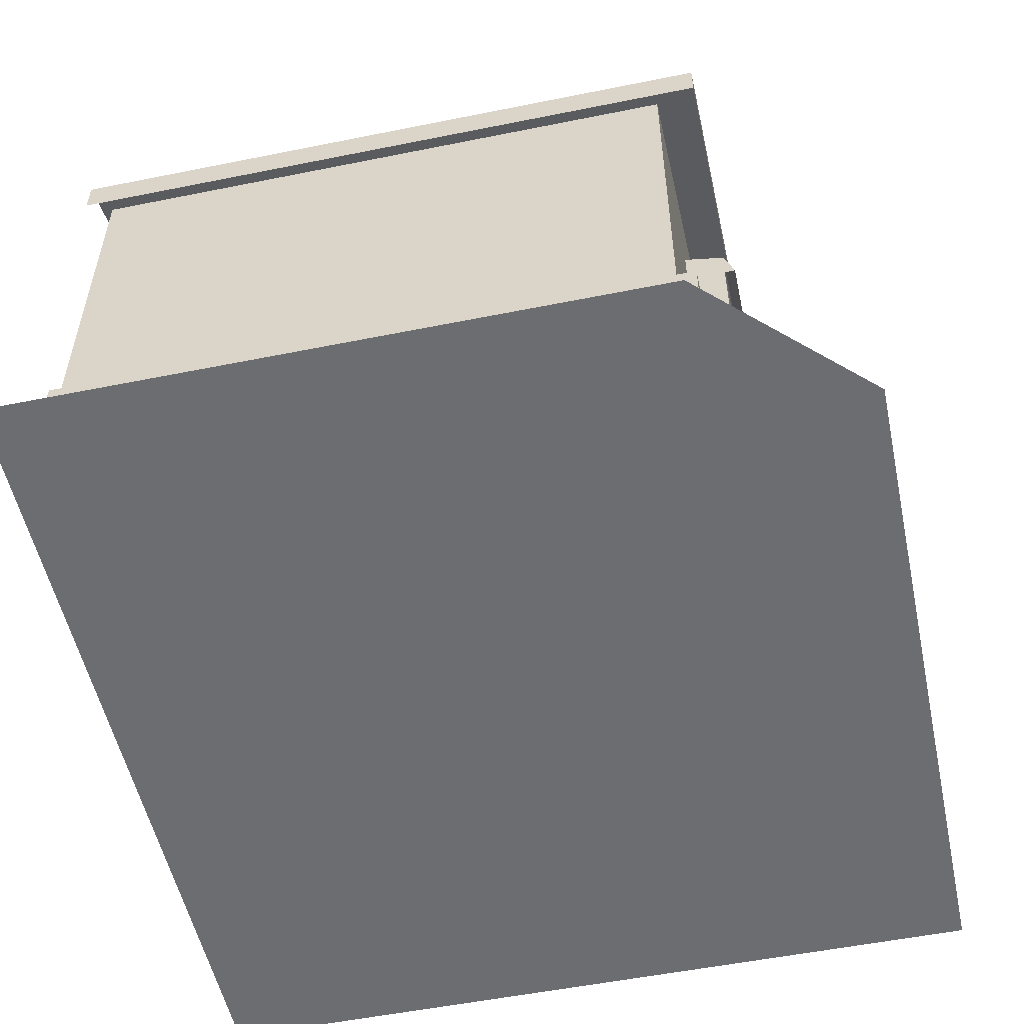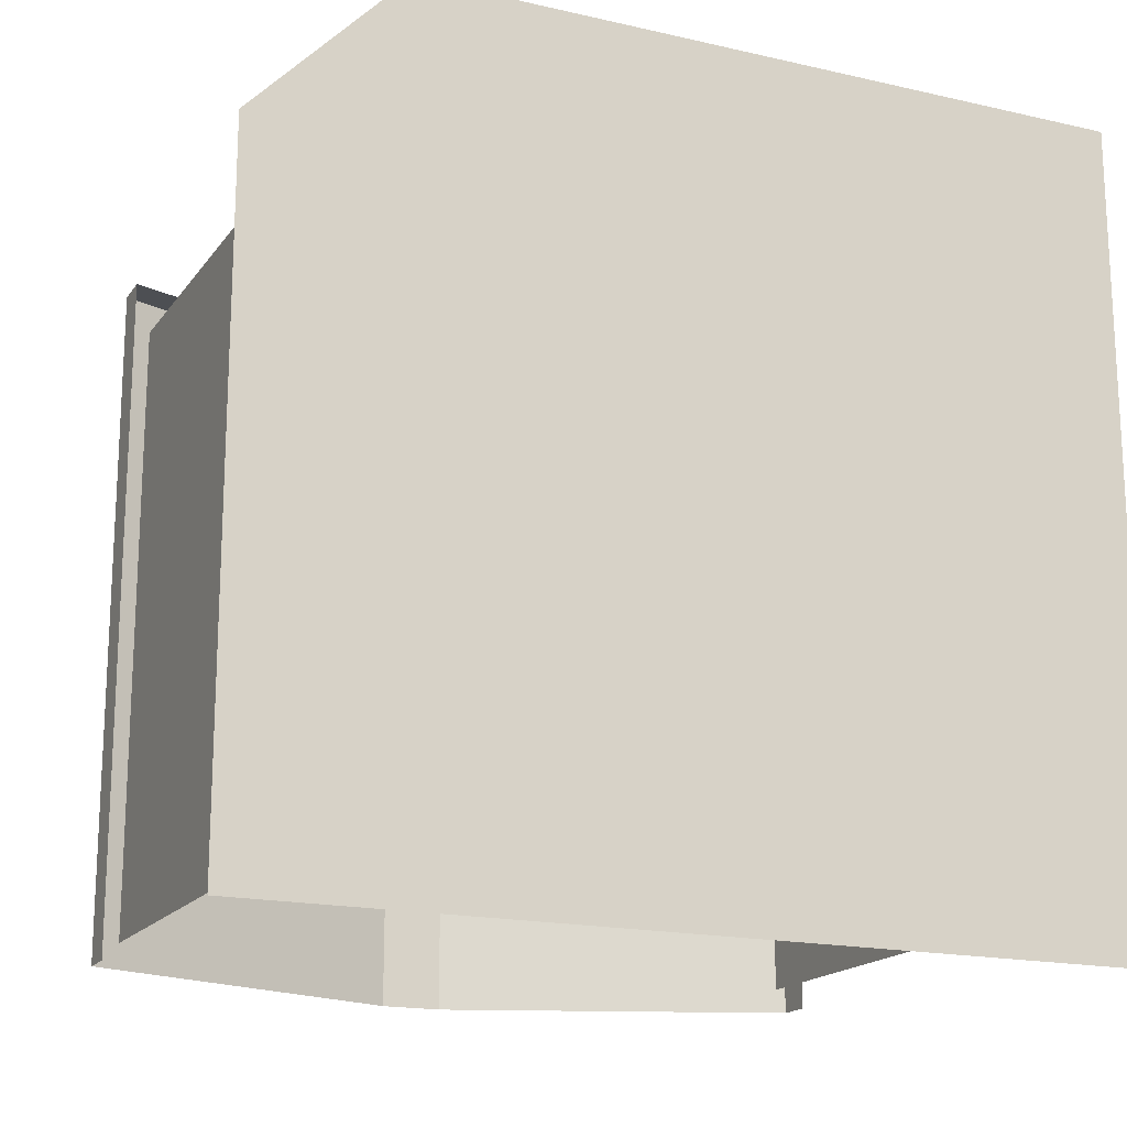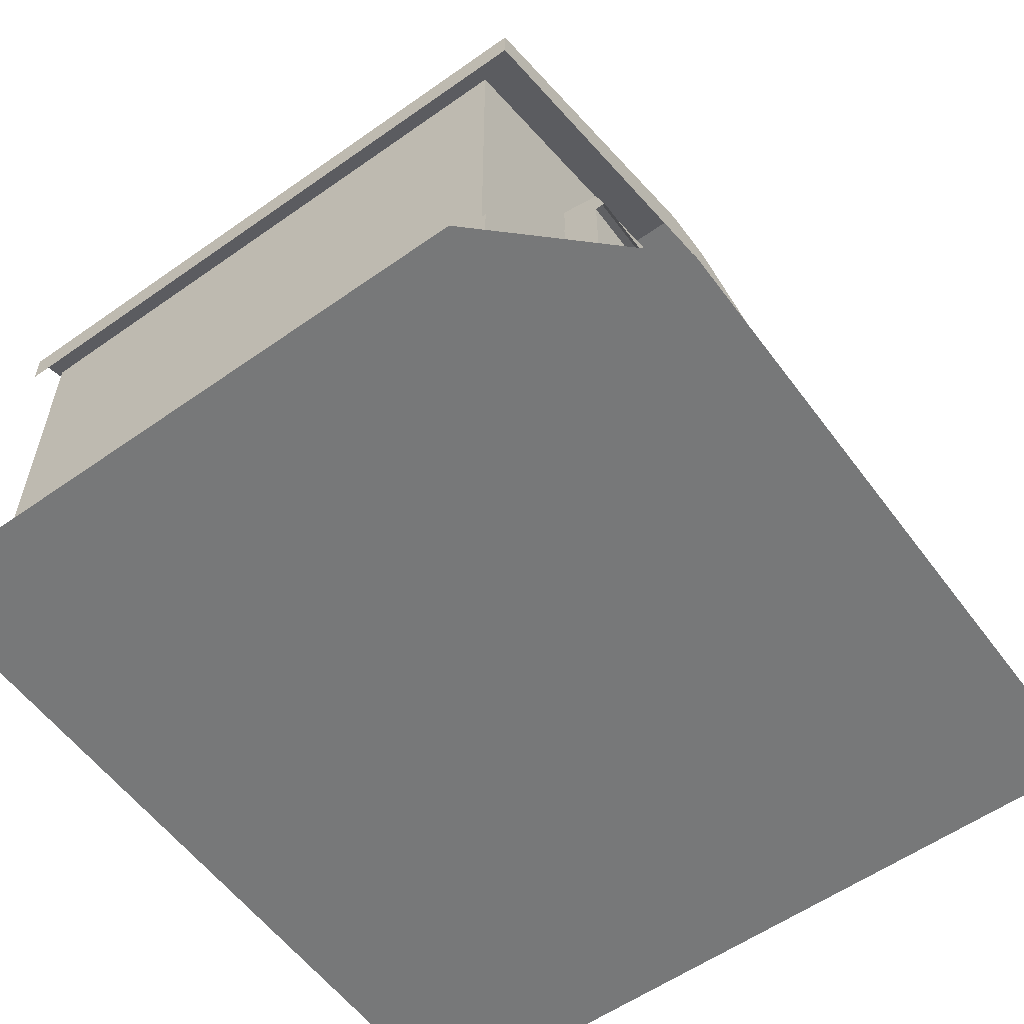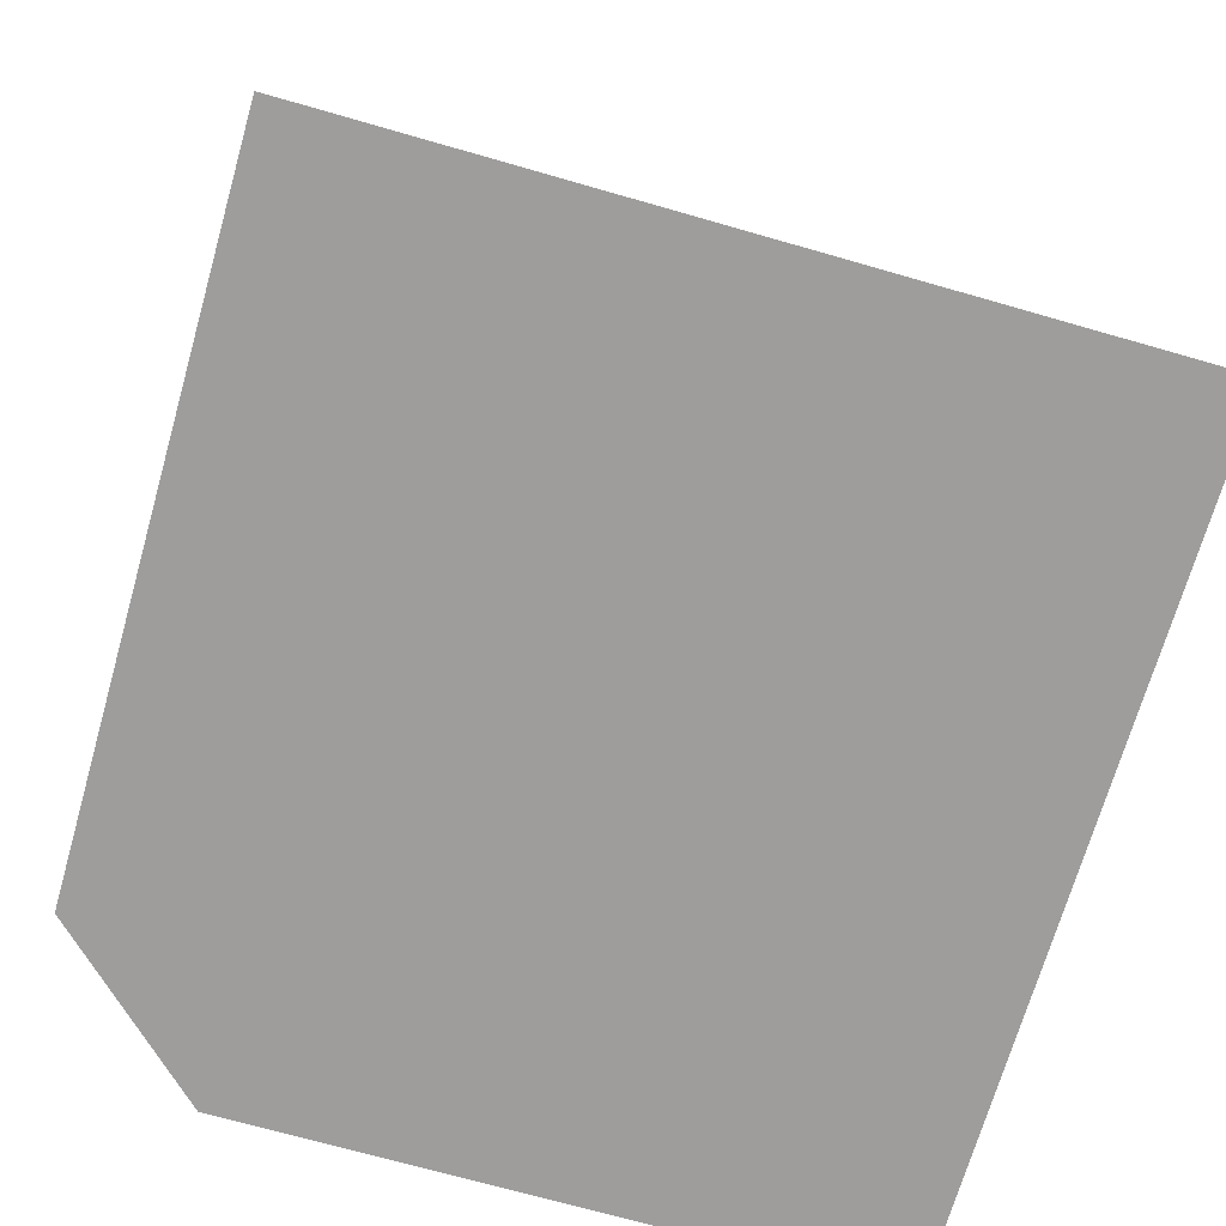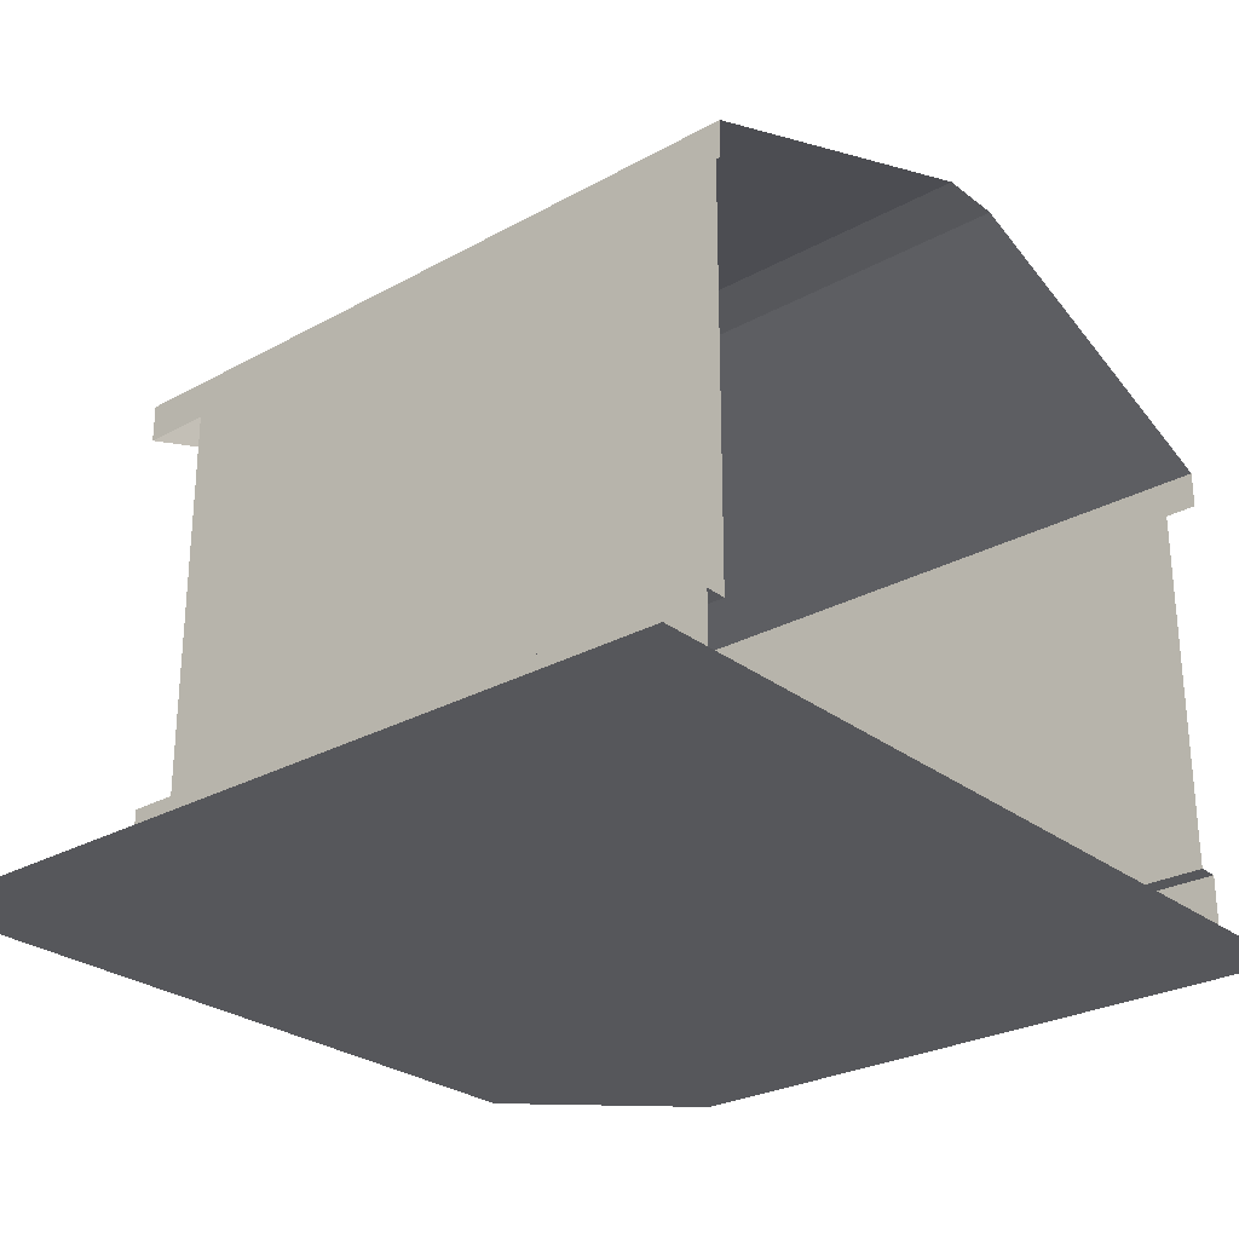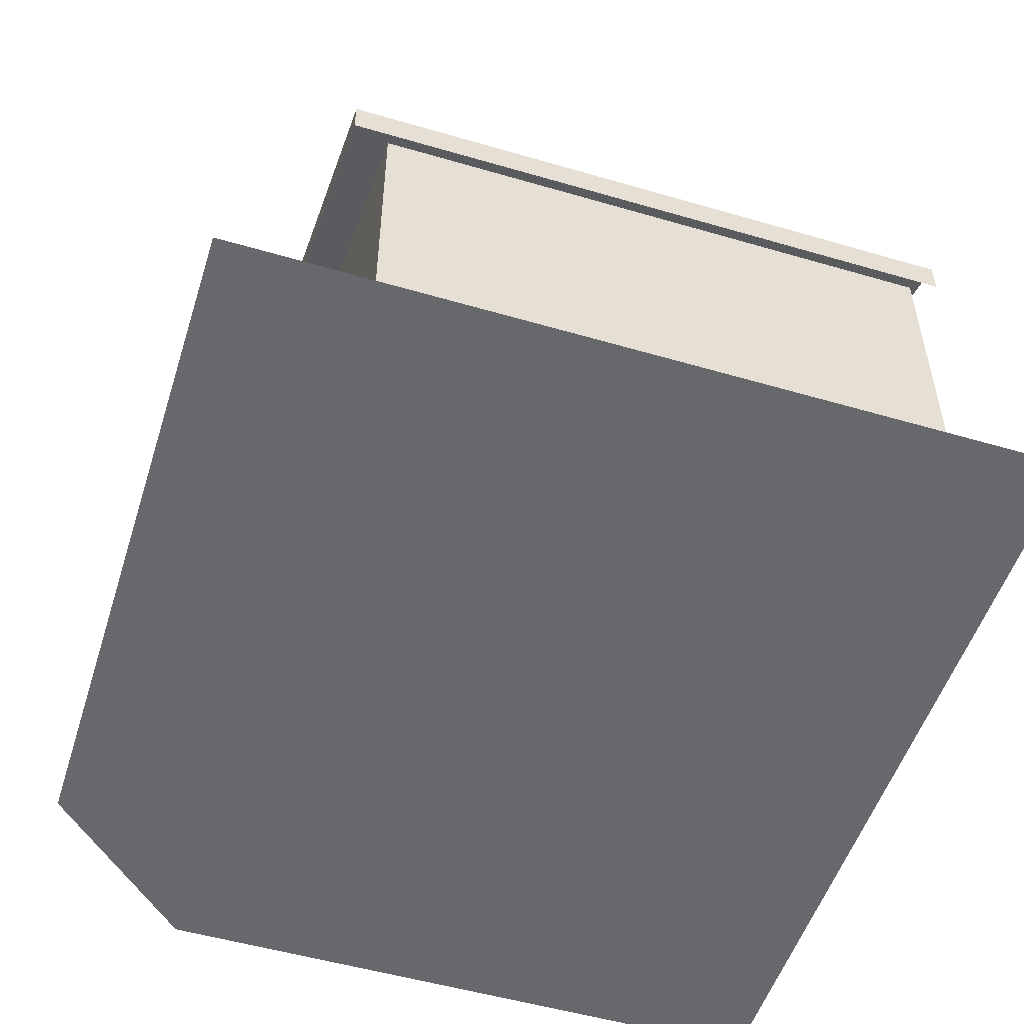
<metadata>
{"format":"obj","ext":"obj","renderer":"f3d","projection":"perspective","resolution":1024,"background":"white","views":[{"elev":-54.0,"azim":-77.9,"up":"+Y"},{"elev":-17.6,"azim":-24.4,"up":"+Z"},{"elev":-57.4,"azim":-53.8,"up":"+Y"},{"elev":-70.5,"azim":74.0,"up":"+Y"},{"elev":-27.2,"azim":130.4,"up":"+Y"},{"elev":-52.4,"azim":72.5,"up":"+Y"}]}
</metadata>
<code>
o polygon0
g polygon0
v 4.5 5.877 -5.25
v 4.5 6.324 -5.25
v 4.5 5.877 -1.13
v 4.5 6.324 -1.13
v 4.5 5.877 3
v 4.5 6.324 3
v -0.375 7.866 3
v 0.375 7.866 3
v -0.375 7.866 -1.13
v 0.375 7.866 -1.13
v -0.375 7.866 -5.25
v 0.375 7.866 -5.25
v -4.5 6.324 -5.25
v -4.5 5.877 -5.25
v -4.5 6.324 -1.13
v -4.5 5.877 -1.13
v -4.5 6.324 3
v -4.5 5.877 3
v 4.5 6.324 3
v 4.5 6.324 -1.13
v 0.375 7.866 -1.13
v 0.375 7.866 3
v 4.5 5.877 3
v 4.5 6.324 3
v 0.375 7.866 3
v 0 7.366 3
v 4.5 6.324 -1.13
v 4.5 6.324 -5.25
v 0.375 7.866 -5.25
v 0.375 7.866 -1.13
v -4.5 6.324 3
v -0.375 7.866 3
v -0.375 7.866 -1.13
v -4.5 6.324 -1.13
v -4.5 5.877 3
v 0 7.366 3
v -0.375 7.866 3
v -4.5 6.324 3
v -4.5 6.324 -1.13
v -0.375 7.866 -1.13
v -0.375 7.866 -5.25
v -4.5 6.324 -5.25
v -0.375 7.866 3
v 0 7.366 3
v 0.375 7.866 3
v 0 7.499 2.49
v 3.75 6.111 2.49
v 4.25 6.111 2.49
v 0 7.499 2.49
v -3.75 6.111 2.49
v 3.75 6.111 2.49
f 1 2 3
f 2 4 3
f 3 4 5
f 4 6 5
f 7 8 9
f 8 10 9
f 9 10 11
f 10 12 11
f 13 14 15
f 14 16 15
f 15 16 17
f 16 18 17
f 19 20 21
f 21 22 19
f 23 24 25
f 25 26 23
f 27 28 29
f 29 30 27
f 31 32 33
f 33 34 31
f 35 36 37
f 37 38 35
f 39 40 41
f 41 42 39
f 43 44 45
f 46 47 48
f 49 50 51
o polygon1
g polygon1
v 4.5 1.25 -5
v 4.25 1.25 -5
v 4.5 1.25 2.74
v 4.25 1.25 2.49
v -4.5 1.25 2.74
v -4.25 1.25 2.49
v -4.5 1.25 -5
v -4.25 1.25 -5
v 3.75 6.111 2.49
v 3.75 1.25 2.49
v 4.25 1.25 2.49
v 4.25 6.111 2.49
v -4.25 1.25 2.49
v -3.75 1.25 2.49
v -3.75 6.111 2.49
v -4.25 6.111 2.49
v 4.25 6.111 -4.5
v 4.25 1.25 -4.5
v 4.25 1.25 -5
v 4.25 6.111 -5
v -4.25 6.111 -4.5
v -4.25 1.25 -4.5
v -4.25 1.25 1.99
v -4.25 6.111 1.99
v -4.25 6.111 1.99
v -4.25 1.25 1.99
v -4.25 1.25 2.49
v -4.25 6.111 2.49
v 4.25 6.111 1.99
v 4.25 1.25 1.99
v 4.25 1.25 -4.5
v 4.25 6.111 -4.5
v -4.25 1.25 -5
v -4.25 1.25 -4.5
v -4.25 6.111 -4.5
v -4.25 6.111 -5
v 4.25 1.25 2.49
v 4.25 1.25 1.99
v 4.25 6.111 1.99
v 4.25 6.111 2.49
v -2.5 0.5 2.471
v -2.5 0.5 2.99
v -2.5 4.5 2.99
v -2.5 4.5 2.471
v 2.5 0.5 2.99
v 2.5 0.5 2.471
v 2.5 4.5 2.471
v 2.5 4.5 2.99
v -2.5 4.5 2.99
v 2.5 4.5 2.99
v 2.5 4.5 2.471
v -2.5 4.5 2.471
v -2.5 0.5 2.99
v 2.5 0.5 2.99
v 2.5 4.5 2.99
v -2.5 4.5 2.99
v -2.5 4.5 2.5
v -2.5 4.5 3.125
v -2.5 4.875 3
v -2.5 5 2.5
v 2.5 4.5 3.125
v 2.5 4.5 2.5
v 2.5 5 2.5
v 2.5 4.875 3
v -2.5 4.875 3
v 2.5 4.875 3
v 2.5 5 2.5
v -2.5 5 2.5
v -2.5 4.5 3.125
v 2.5 4.5 3.125
v 2.5 4.875 3
v -2.5 4.875 3
v -4.5 1.25 2.74
v -4.5 1.25 -5
v -4.5 0.5 -5
v -4.5 0.5 2.74
v 4.5 1.25 2.74
v 4.5 0.5 2.74
v 4.5 0.5 -5
v 4.5 1.25 -5
v -4.5 1.25 2.74
v -4.5 0.5 2.74
v 4.5 0.5 2.74
v 4.5 1.25 2.74
f 52 53 54
f 53 55 54
f 54 55 56
f 55 57 56
f 56 57 58
f 57 59 58
f 60 61 62
f 62 63 60
f 64 65 66
f 66 67 64
f 68 69 70
f 70 71 68
f 72 73 74
f 74 75 72
f 76 77 78
f 78 79 76
f 80 81 82
f 82 83 80
f 84 85 86
f 86 87 84
f 88 89 90
f 90 91 88
f 92 93 94
f 94 95 92
f 96 97 98
f 98 99 96
f 100 101 102
f 102 103 100
f 104 105 106
f 106 107 104
f 108 109 110
f 110 111 108
f 112 113 114
f 114 115 112
f 116 117 118
f 118 119 116
f 120 121 122
f 122 123 120
f 124 125 126
f 126 127 124
f 128 129 130
f 130 131 128
f 132 133 134
f 134 135 132
o polygon2
g polygon2
v 5.748 0.25 -5.505
v 5.502 0.25 -5.245
v 5.748 0.25 4.596
v 5.502 0.25 4.32
v -3.125 0.25 4.596
v -2.945 0.25 4.32
v -5 0.25 2.625
v -2.945 0.25 4.32
v 5.502 0.25 4.32
v 5.502 0.25 -5.245
v 5.748 0.25 -5.505
v -5 0.25 -5.505
v 5.502 0.25 -5.245
v -5 0.25 2.625
v -3.125 0.25 4.596
v -2.945 0.25 4.32
v -5 0.25 2.625
v 5.502 0.25 -5.245
v -5 0.25 -5.505
f 136 137 138
f 137 139 138
f 138 139 140
f 139 141 140
f 142 143 144
f 144 145 142
f 146 147 148
f 149 150 151
f 152 153 154
o polygon3
g polygon3
v -3.75 6.111 2.49
v -3.75 1.25 2.49
v 3.75 1.25 2.49
v 3.75 6.111 2.49
v 0 7.499 2.49
v -4.25 6.111 2.49
v -3.75 6.111 2.49
f 155 156 157
f 157 158 155
f 159 160 161

</code>
